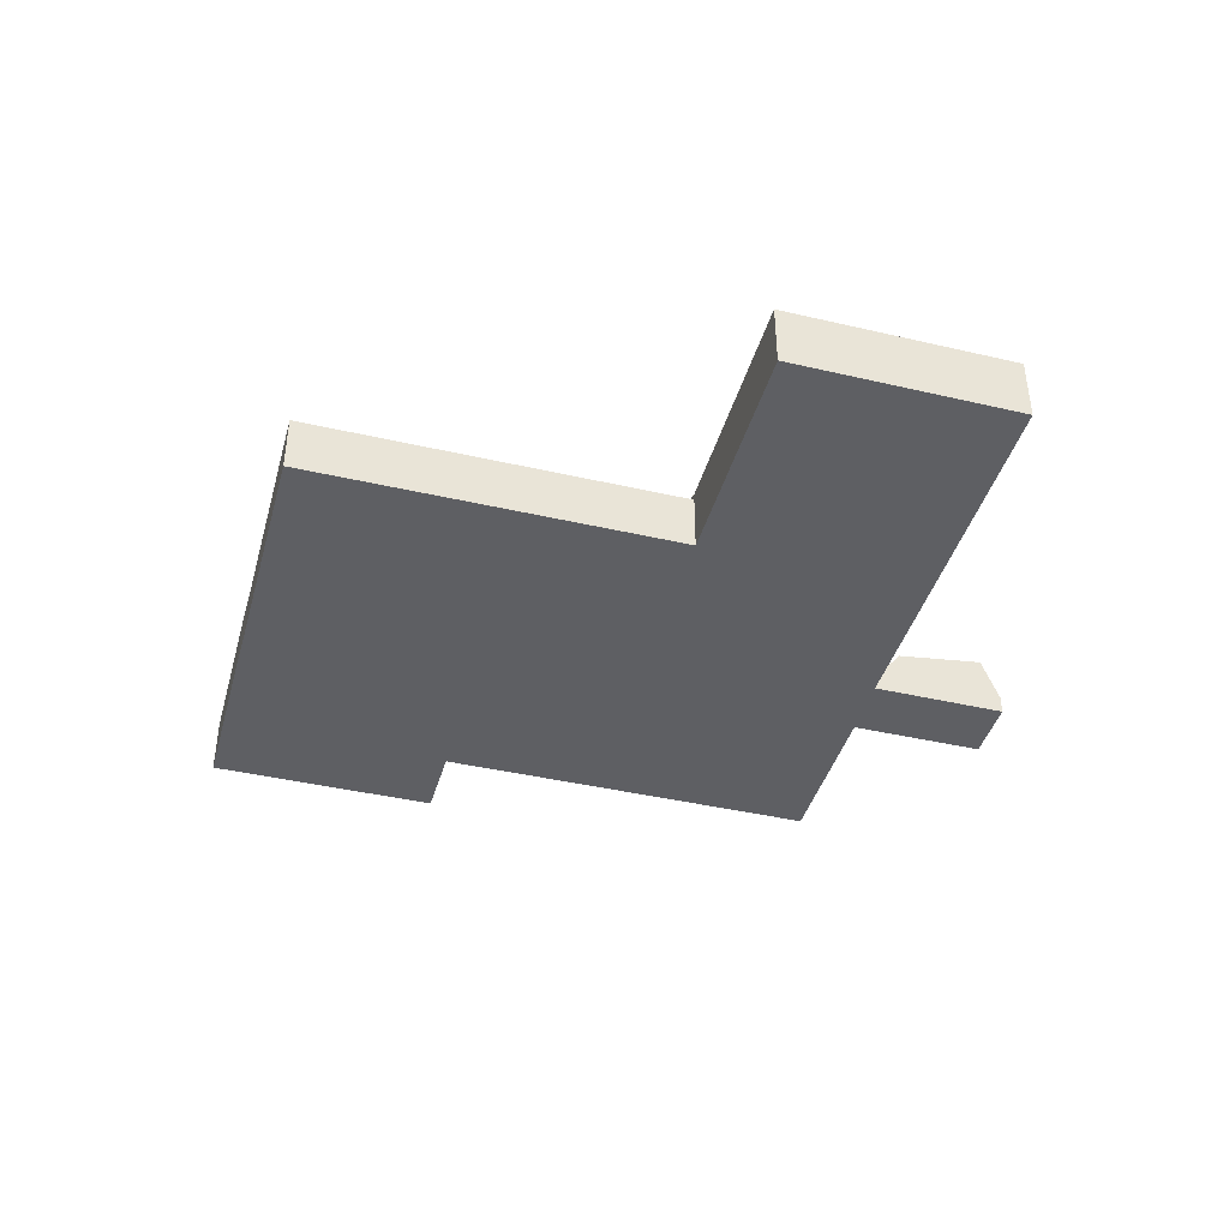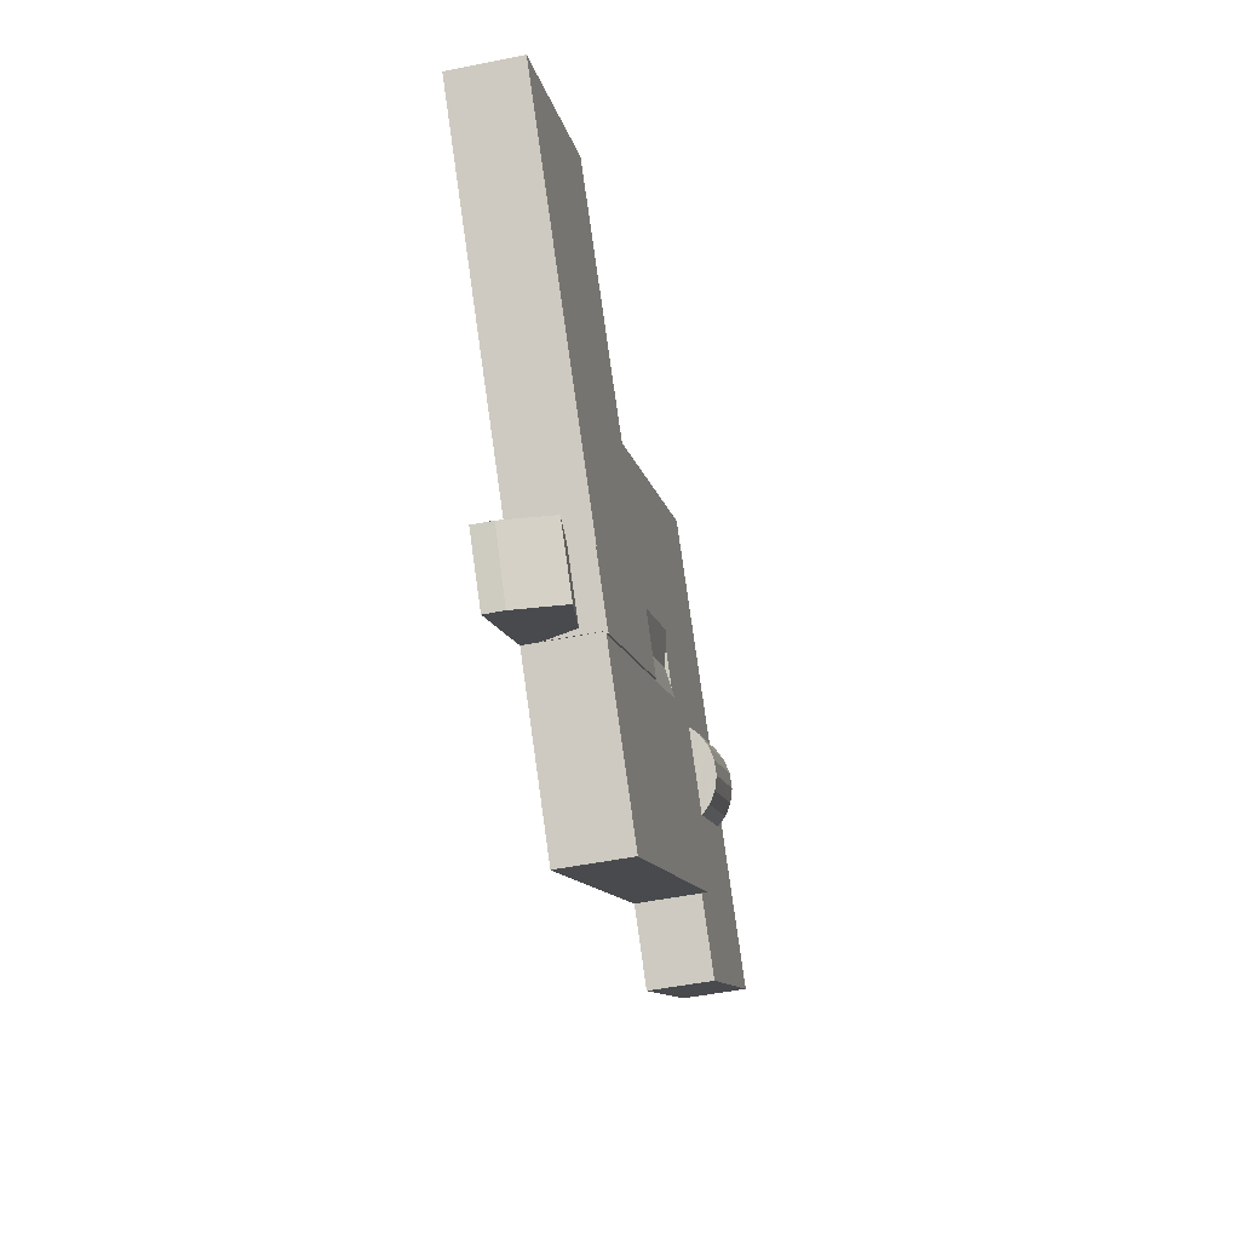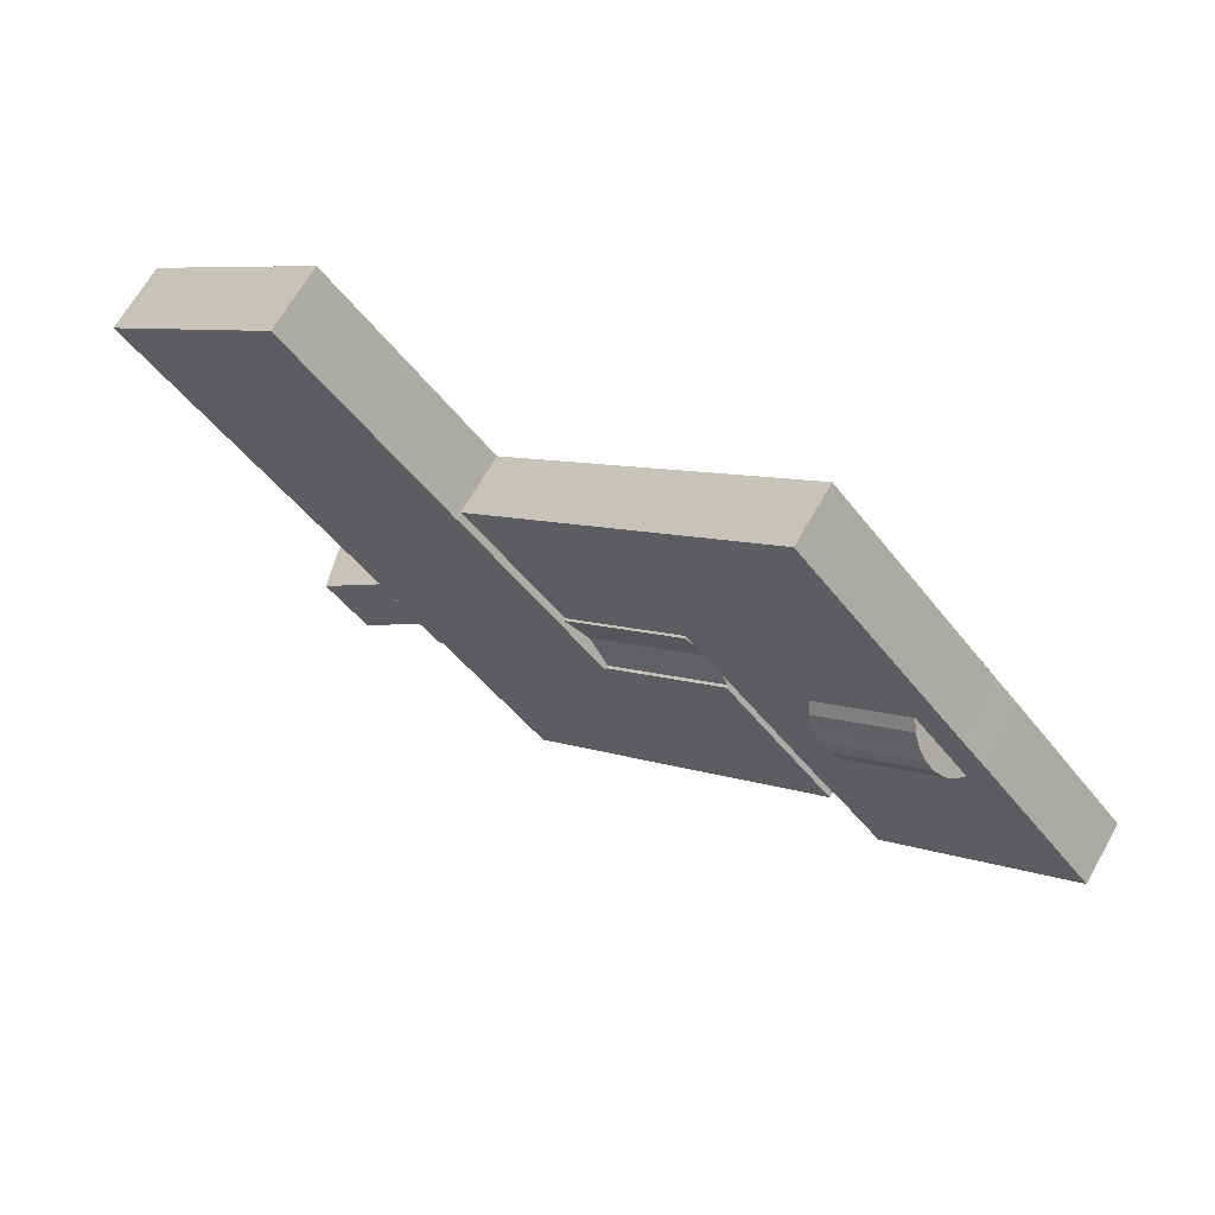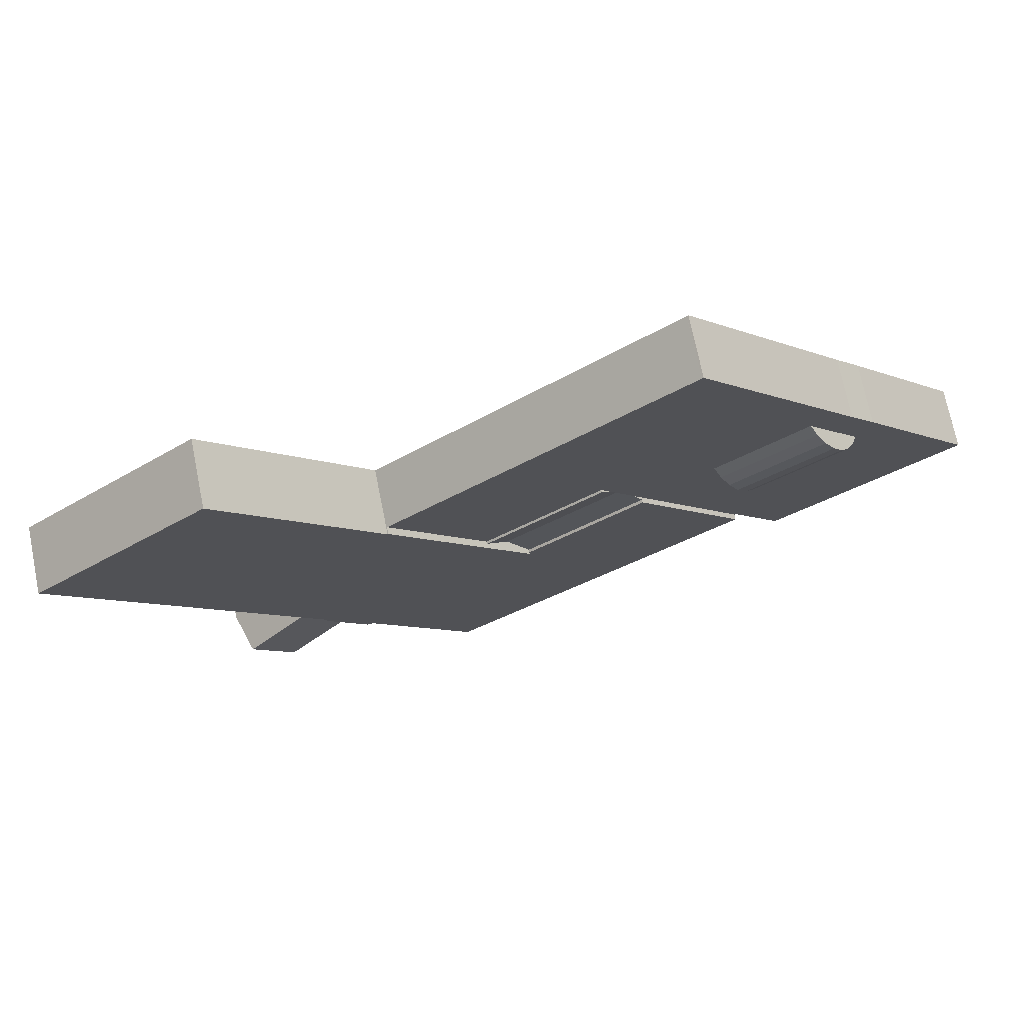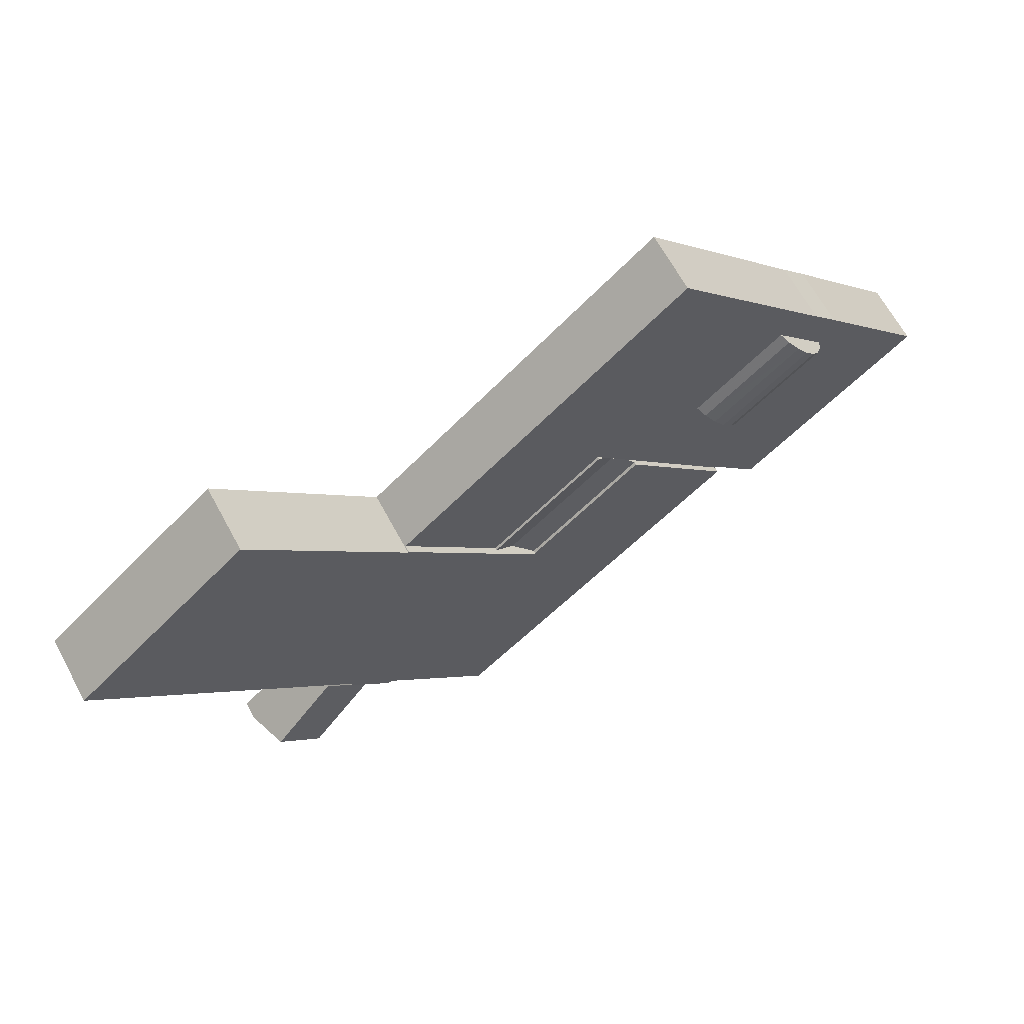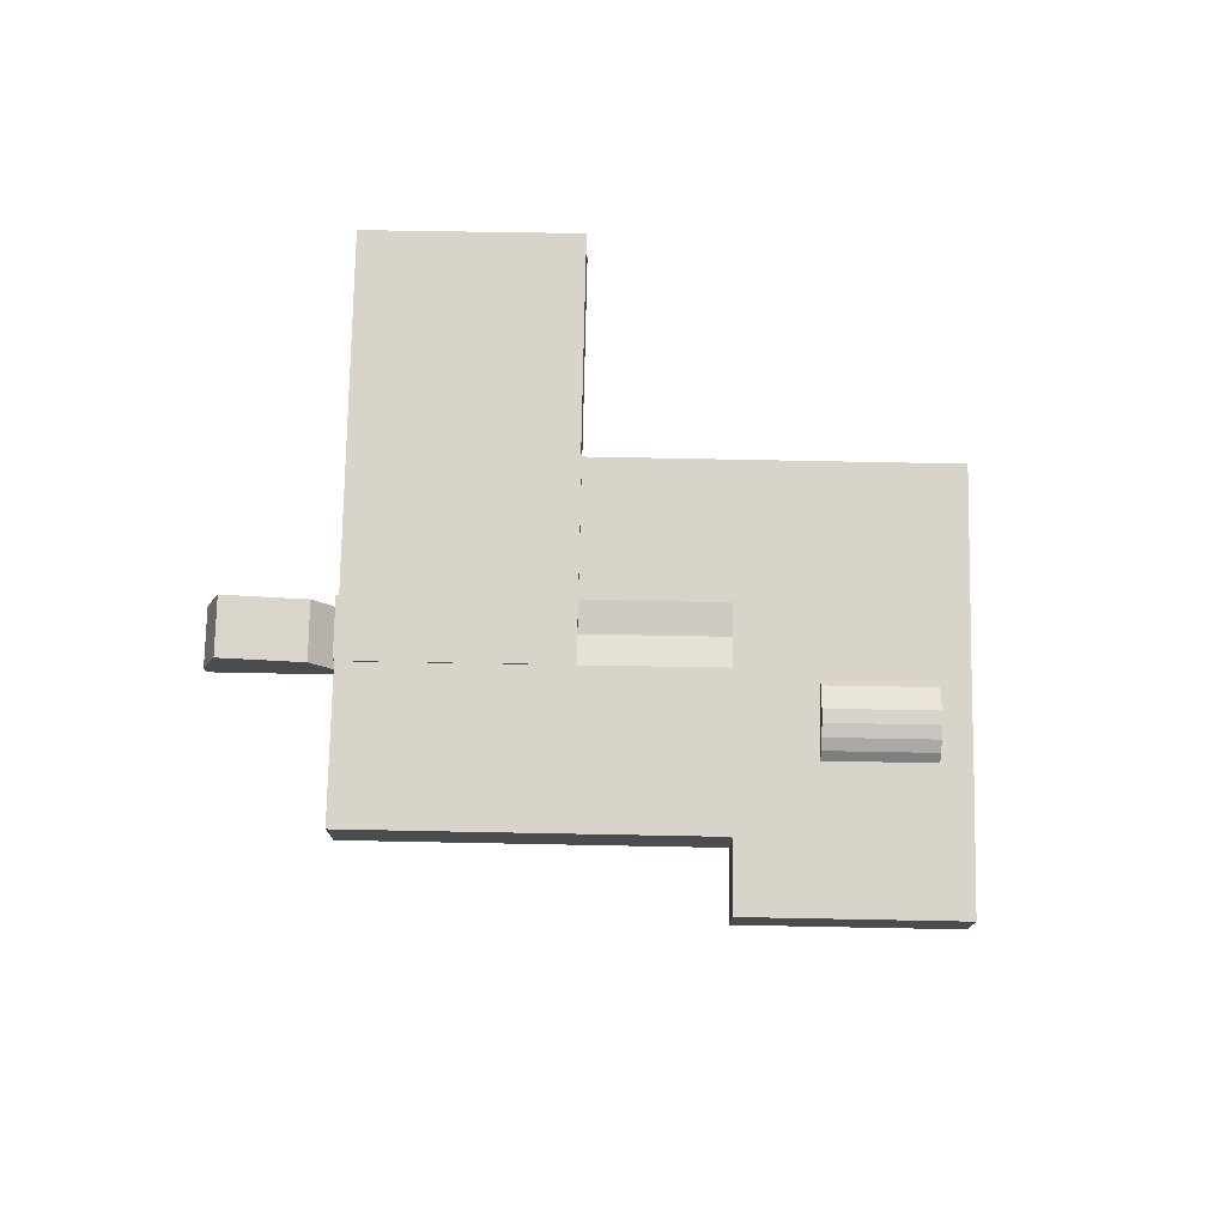
<metadata>
{"format":"obj","ext":"obj","renderer":"f3d","projection":"perspective","resolution":1024,"background":"white","views":[{"elev":-41.6,"azim":25.1,"up":"+Y"},{"elev":-51.0,"azim":102.3,"up":"+Z"},{"elev":67.2,"azim":-150.5,"up":"+Z"},{"elev":72.6,"azim":168.5,"up":"+Z"},{"elev":65.9,"azim":151.5,"up":"+Z"},{"elev":74.9,"azim":-138.2,"up":"+Y"}]}
</metadata>
<code>
v  14.02 7.676 11.32
v  23.93 8.034 4.615
v  23.03 7.675 3.561
v  14.93 8.035 12.38
v  24.87 8.034 5.715
v  15.87 8.034 13.48
v  13.22 6.987 10.39
v  22.23 6.985 2.636
v  12.6 6.023 9.671
v  21.62 6.021 1.916
v  12.67 6.13 9.752
v  12.21 4.863 9.213
v  21.23 4.861 1.459
v  21.09 3.601 1.303
v  12.08 3.599 9.056
v  25.78 7.675 6.77
v  16.78 7.675 14.54
v  26.57 6.986 7.694
v  17.57 6.985 15.47
v  27.19 6.023 8.414
v  18.12 6.13 16.11
v  18.19 6.021 16.19
v  27.12 6.131 8.334
v  27.58 4.863 8.871
v  18.59 4.861 16.65
v  27.71 3.601 9.028
v  18.72 3.599 16.81
v  21.69 6.131 1.996
v  21.09 -7.979e-17 1.303
v  25.78 -4.145e-16 6.77
v  27.71 -5.528e-16 9.028
v  21.23 -8.934e-17 1.459
v  22.23 -1.614e-16 2.636
v  21.62 -1.173e-16 1.916
v  21.69 -1.222e-16 1.996
v  23.03 -2.18e-16 3.561
v  24.87 -3.499e-16 5.715
v  23.93 -2.826e-16 4.615
v  27.12 -5.103e-16 8.334
v  26.57 -4.711e-16 7.694
v  27.19 -5.152e-16 8.414
v  27.58 -5.432e-16 8.871
v  12.08 -5.545e-16 9.056
v  12.21 -5.641e-16 9.213
v  12.6 -5.922e-16 9.671
v  12.67 -5.971e-16 9.752
v  13.22 -6.364e-16 10.39
v  14.02 -6.932e-16 11.32
v  14.93 -7.58e-16 12.38
v  15.87 -8.255e-16 13.48
v  16.78 -8.904e-16 14.54
v  17.57 -9.471e-16 15.47
v  18.72 -1.029e-15 16.81
v  18.19 -9.914e-16 16.19
v  18.12 -9.865e-16 16.11
v  18.59 -1.019e-15 16.65
v  78.25 6.34 -25.65
v  75.31 1.821 -31.8
v  73.94 6.34 -30.62
v  79.59 1.901 -26.81
v  71.24 5.1 -19.61
v  66.93 5.1 -24.6
v  69.15 1.73 -17.8
v  64.83 1.73 -22.79
v  79.59 1.641e-15 -26.81
v  78.25 1.571e-15 -25.65
v  71.24 1.201e-15 -19.61
v  69.15 1.09e-15 -17.8
v  75.31 1.947e-15 -31.8
v  73.94 1.875e-15 -30.62
v  66.93 1.506e-15 -24.6
v  64.83 1.396e-15 -22.79
v  69.15 6.85 -17.8
v  64.83 6.85 -22.79
v  64.72 6.85 -22.7
v  46.2 6.85 -6.962
v  64.58 6.85 -22.86
v  68.9 6.85 -17.58
v  95.11 6.85 12.66
v  48.44 6.85 -4.346
v  50.69 6.85 -1.73
v  60.74 6.85 9.847
v  60.67 6.85 9.912
v  76.76 6.85 28.53
v  46.2 4.263e-16 -6.962
v  60.67 -6.069e-16 9.912
v  48.44 2.661e-16 -4.346
v  50.69 1.059e-16 -1.73
v  60.74 -6.03e-16 9.847
v  76.76 -1.747e-15 28.53
v  95.11 -7.75e-16 12.66
v  68.9 1.077e-15 -17.58
v  64.72 1.39e-15 -22.7
v  64.58 1.4e-15 -22.86
v  53.16 6.68 -35.45
v  64.58 6.68 -22.86
v  53.51 6.68 -35.72
v  25.88 6.68 -11.99
v  24.66 6.68 -10.94
v  23.26 6.68 -9.741
v  27.78 6.68 -4.449
v  46.2 6.68 -6.962
v  34.37 6.68 3.27
v  34.37 -2.002e-16 3.27
v  53.51 2.187e-15 -35.72
v  53.16 2.171e-15 -35.45
v  25.88 7.343e-16 -11.99
v  24.66 6.699e-16 -10.94
v  23.26 5.965e-16 -9.741
v  27.78 2.724e-16 -4.449
v  46.2 6.381 -6.962
v  36.59 5.781 5.872
v  48.44 5.779 -4.346
v  35.3 6.13 4.354
v  34.37 6.379 3.27
v  50.69 6.381 -1.73
v  37.89 6.13 7.39
v  38.81 6.379 8.474
v  37.89 -4.525e-16 7.39
v  38.81 -5.189e-16 8.474
v  35.3 -2.666e-16 4.354
v  36.59 -3.596e-16 5.872
v  50.69 6.13 -1.73
v  30.71 6.13 35.66
v  60.67 6.13 9.912
v  38.81 6.13 8.474
v  30.7 6.13 35.67
v  30.56 6.13 35.79
v  20.61 6.13 24.12
v  36.59 6.13 5.872
v  34.37 6.13 3.27
v  27.78 6.13 -4.449
v  16.22 6.13 18.97
v  23.26 6.13 -9.741
v  13.98 6.13 16.35
v  23.13 6.13 -9.632
v  23.07 6.13 -9.708
v  18.05 6.13 -15.53
v  11.45 6.13 13.45
v  9.553 6.13 11.23
v  0.037 6.13 -0.032
v  4.979 6.13 5.851
v  0 6.13 3.754e-16
v  23.13 5.898e-16 -9.632
v  18.05 9.509e-16 -15.53
v  23.07 5.944e-16 -9.708
v  0.037 1.959e-18 -0.032
v  0 0 0
v  4.979 -3.583e-16 5.851
v  9.553 -6.874e-16 11.23
v  11.45 -8.236e-16 13.45
v  13.98 -1.001e-15 16.35
v  16.22 -1.162e-15 18.97
v  20.61 -1.477e-15 24.12
v  30.56 -2.191e-15 35.79
v  30.7 -2.184e-15 35.67
v  30.71 -2.184e-15 35.66
v  27.71 6.13 9.028
v  27.58 6.13 8.871
v  27.19 6.13 8.414
v  26.57 6.13 7.694
v  25.78 6.13 6.77
v  24.87 6.13 5.715
v  23.93 6.13 4.615
v  23.03 6.13 3.561
v  22.23 6.13 2.636
v  21.62 6.13 1.916
v  21.23 6.13 1.459
v  21.09 6.13 1.303
v  12.08 6.13 9.056
v  12.21 6.13 9.213
v  12.6 6.13 9.671
v  13.22 6.13 10.39
v  14.02 6.13 11.32
v  14.93 6.13 12.38
v  15.87 6.13 13.48
v  16.78 6.13 14.54
v  17.57 6.13 15.47
v  18.19 6.13 16.19
v  18.59 6.13 16.65
v  18.72 6.13 16.81
g defaultobject
f 1 2 3
f 2 1 4
f 4 5 2
f 5 4 6
f 7 3 8
f 3 7 1
f 9 8 10
f 8 9 11
f 8 11 7
f 12 10 13
f 10 12 9
f 14 12 13
f 12 14 15
f 16 6 17
f 6 16 5
f 18 17 19
f 17 18 16
f 20 21 22
f 21 20 19
f 19 20 23
f 19 23 18
f 24 22 25
f 22 24 20
f 26 25 27
f 25 26 24
f 2 8 3
f 8 2 5
f 8 5 28
f 28 5 16
f 28 16 10
f 10 16 13
f 13 16 18
f 13 18 14
f 14 18 23
f 14 23 20
f 14 20 29
f 29 20 24
f 29 24 26
f 29 26 30
f 30 26 31
f 29 30 32
f 32 30 33
f 32 33 34
f 34 33 35
f 33 30 36
f 36 30 37
f 36 37 38
f 30 31 39
f 30 39 40
f 39 31 41
f 41 31 42
f 29 15 14
f 15 29 43
f 15 9 12
f 9 15 11
f 11 15 7
f 7 15 43
f 7 43 1
f 1 43 4
f 4 43 44
f 4 44 45
f 4 45 6
f 6 45 46
f 6 46 47
f 6 47 48
f 6 48 17
f 17 48 49
f 17 49 19
f 19 49 50
f 19 50 21
f 21 50 51
f 21 51 22
f 22 51 25
f 25 51 52
f 25 52 27
f 27 52 53
f 53 52 54
f 54 52 55
f 53 54 56
f 27 31 26
f 31 27 53
f 56 31 53
f 31 56 42
f 42 56 54
f 42 54 41
f 41 54 55
f 41 55 39
f 39 55 52
f 39 52 40
f 40 52 51
f 40 51 30
f 30 51 50
f 30 50 37
f 37 50 49
f 37 49 38
f 38 49 48
f 38 48 36
f 36 48 47
f 36 47 33
f 33 47 46
f 33 46 35
f 35 46 45
f 35 45 34
f 34 45 44
f 34 44 32
f 32 44 43
f 32 43 29
f 57 58 59
f 58 57 60
f 61 59 62
f 59 61 57
f 63 62 64
f 62 63 61
f 61 60 57
f 60 61 65
f 65 61 66
f 66 61 67
f 67 61 63
f 67 63 68
f 65 58 60
f 58 65 69
f 69 59 58
f 59 69 70
f 59 70 62
f 62 70 71
f 62 71 64
f 64 71 72
f 72 63 64
f 63 72 68
f 71 68 72
f 68 71 70
f 68 70 67
f 67 70 66
f 66 70 69
f 66 69 65
f 73 74 75
f 76 75 77
f 75 76 73
f 73 76 78
f 78 76 79
f 79 76 80
f 79 80 81
f 79 81 82
f 82 81 83
f 84 79 82
f 85 80 76
f 80 85 81
f 81 85 83
f 83 85 86
f 86 85 87
f 86 87 88
f 89 84 82
f 84 89 90
f 86 82 83
f 82 86 89
f 90 79 84
f 79 90 91
f 92 73 78
f 73 92 68
f 91 78 79
f 78 91 92
f 68 74 73
f 74 68 72
f 93 77 75
f 77 93 94
f 72 75 74
f 75 72 93
f 94 76 77
f 76 94 85
f 90 92 91
f 92 90 89
f 92 89 86
f 92 86 88
f 92 88 87
f 92 72 68
f 72 92 87
f 72 87 93
f 93 87 85
f 93 85 94
f 95 96 97
f 96 95 98
f 96 98 99
f 96 99 100
f 96 100 101
f 96 101 102
f 102 101 103
f 104 102 103
f 102 104 85
f 102 85 96
f 96 85 94
f 94 97 96
f 97 94 105
f 105 95 97
f 95 105 106
f 106 98 95
f 98 106 107
f 98 107 99
f 99 107 108
f 99 108 100
f 100 108 109
f 101 104 103
f 104 101 110
f 110 101 100
f 110 100 109
f 85 105 94
f 105 85 106
f 106 85 107
f 107 85 104
f 107 104 110
f 107 110 108
f 108 110 109
f 111 112 113
f 112 111 114
f 114 111 115
f 116 117 118
f 117 116 112
f 112 116 113
f 104 114 115
f 114 104 112
f 112 104 117
f 117 104 118
f 118 104 119
f 118 119 120
f 119 104 121
f 119 121 122
f 118 88 116
f 88 118 120
f 88 113 116
f 113 88 111
f 111 88 85
f 85 88 87
f 85 115 111
f 115 85 104
f 119 88 120
f 88 119 87
f 87 119 122
f 87 122 121
f 87 121 85
f 85 121 104
f 123 124 125
f 124 123 126
f 124 126 117
f 124 117 127
f 127 117 128
f 128 117 129
f 129 117 130
f 129 130 114
f 129 114 131
f 129 131 132
f 129 132 133
f 133 132 134
f 133 134 135
f 135 134 136
f 135 136 137
f 135 137 138
f 135 138 139
f 139 138 140
f 140 138 141
f 140 141 142
f 142 141 143
f 144 137 136
f 137 144 138
f 138 144 145
f 145 144 146
f 86 123 125
f 123 86 88
f 120 117 126
f 117 120 130
f 130 120 114
f 114 120 131
f 131 120 119
f 131 119 132
f 132 119 122
f 132 122 121
f 132 121 104
f 132 104 110
f 132 110 134
f 134 110 109
f 109 136 134
f 136 109 144
f 145 141 138
f 141 145 147
f 141 147 143
f 143 147 148
f 88 126 123
f 126 88 120
f 148 142 143
f 142 148 149
f 142 149 140
f 140 149 150
f 140 150 139
f 139 150 151
f 139 151 135
f 135 151 152
f 135 152 133
f 133 152 153
f 133 153 129
f 129 153 154
f 129 154 128
f 128 154 155
f 155 127 128
f 127 155 156
f 156 124 127
f 124 156 157
f 157 125 124
f 125 157 86
f 158 42 31
f 42 158 159
f 42 159 41
f 41 159 160
f 41 160 39
f 39 160 23
f 39 23 40
f 40 23 161
f 40 161 30
f 30 161 162
f 30 162 37
f 37 162 163
f 37 163 38
f 38 163 164
f 38 164 36
f 36 164 165
f 36 165 33
f 33 165 166
f 33 166 35
f 35 166 28
f 35 28 34
f 34 28 167
f 34 167 32
f 32 167 168
f 32 168 29
f 29 168 169
f 43 169 170
f 169 43 29
f 171 43 170
f 43 171 44
f 44 171 172
f 44 172 45
f 45 172 11
f 45 11 46
f 46 11 173
f 46 173 47
f 47 173 174
f 47 174 48
f 48 174 175
f 48 175 49
f 49 175 176
f 49 176 50
f 50 176 177
f 50 177 51
f 51 177 178
f 51 178 52
f 52 178 21
f 52 21 55
f 55 21 179
f 55 179 54
f 54 179 180
f 54 180 56
f 56 180 181
f 56 181 53
f 31 181 158
f 181 31 53
f 157 88 86
f 88 157 120
f 120 157 119
f 119 157 122
f 122 157 121
f 121 157 104
f 104 157 110
f 110 157 156
f 110 156 155
f 110 155 154
f 110 154 109
f 109 154 144
f 144 154 146
f 146 154 145
f 145 154 153
f 145 153 147
f 147 153 152
f 147 152 151
f 147 151 150
f 147 150 149
f 147 149 148

</code>
